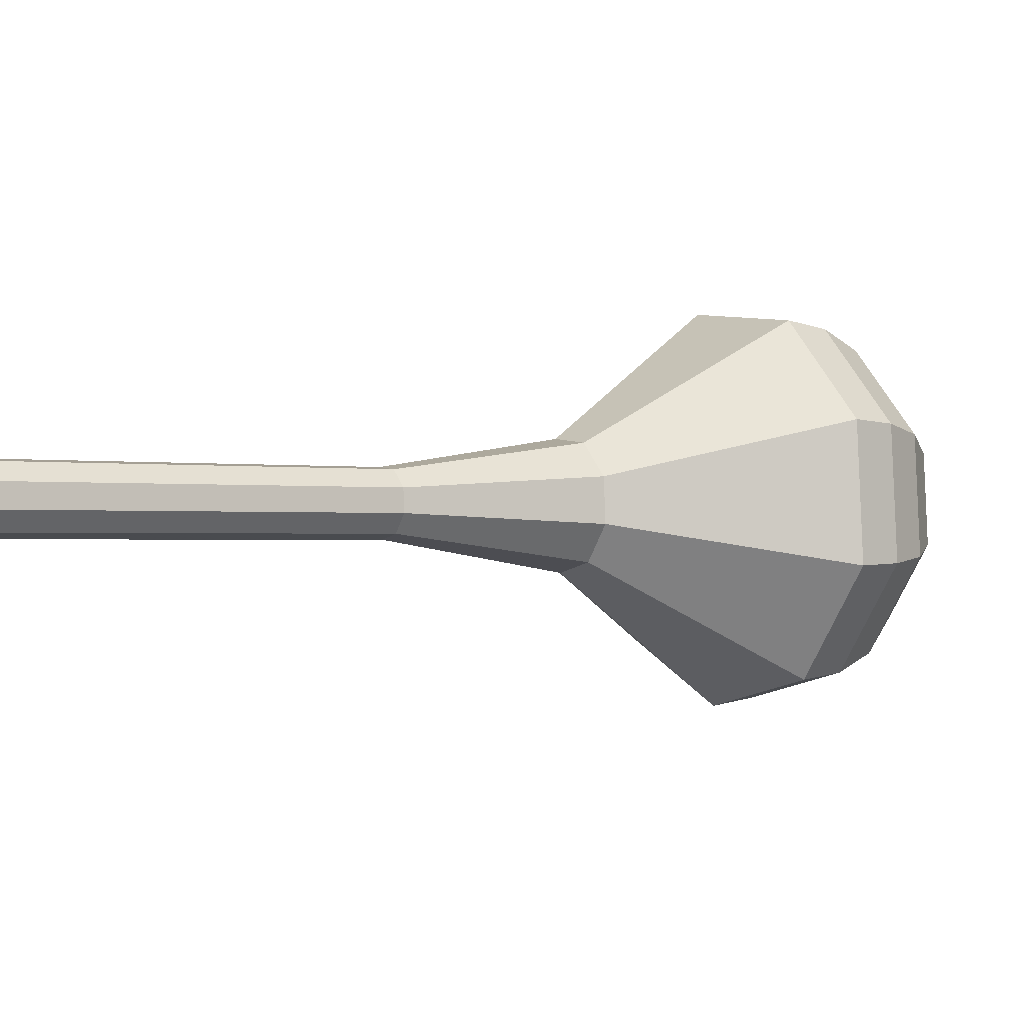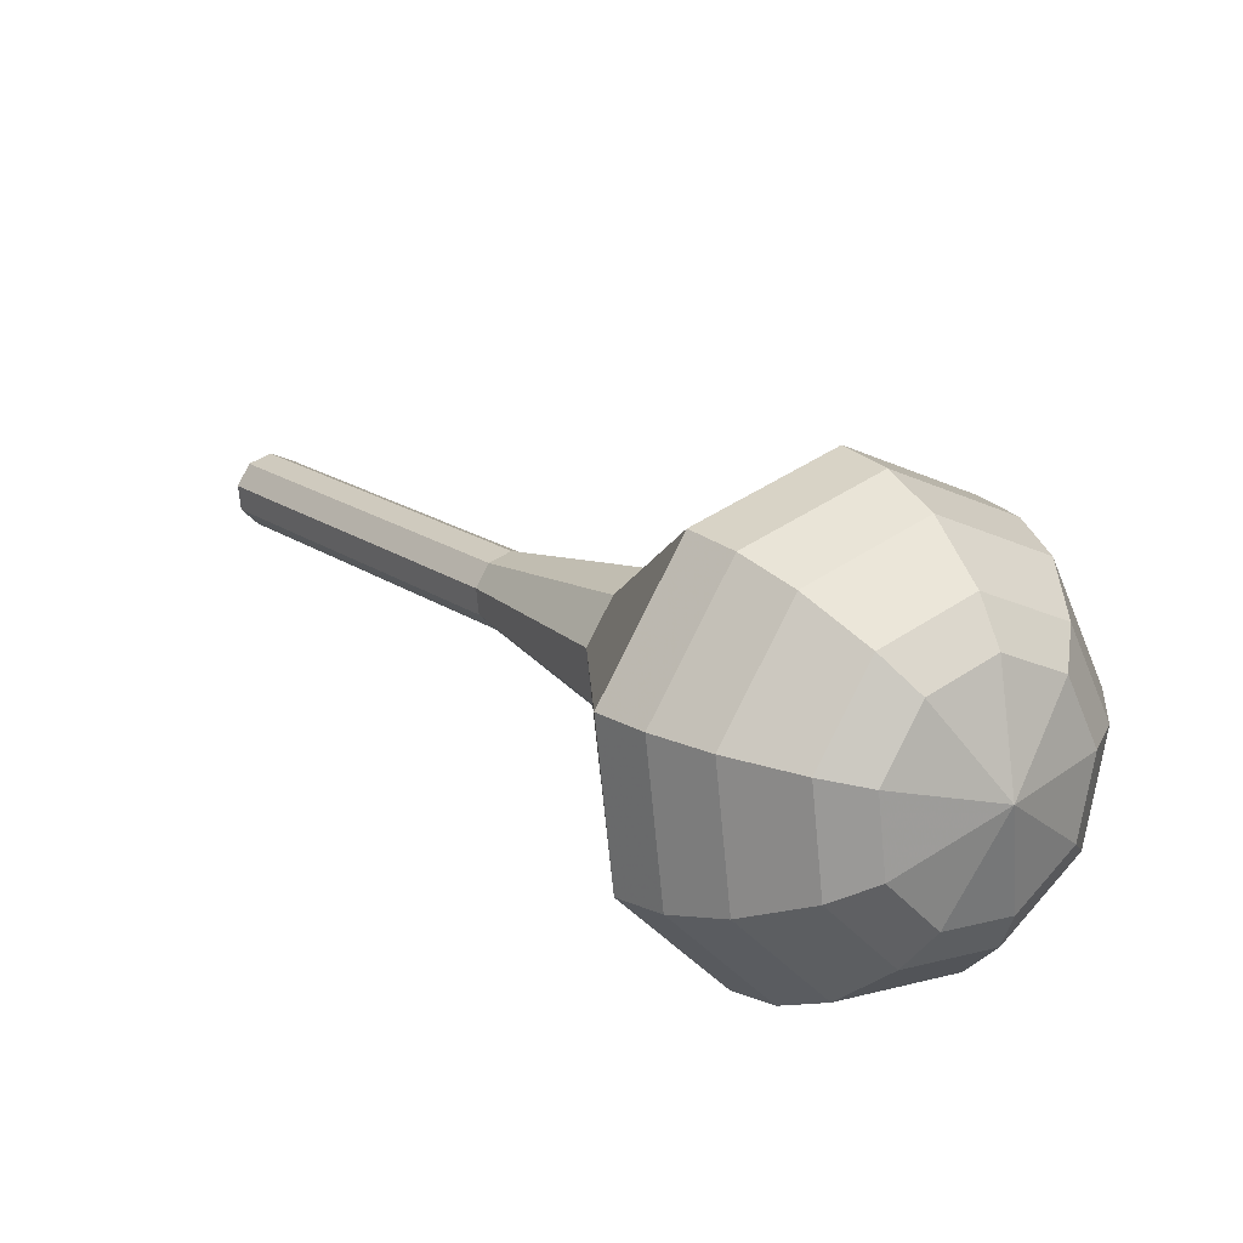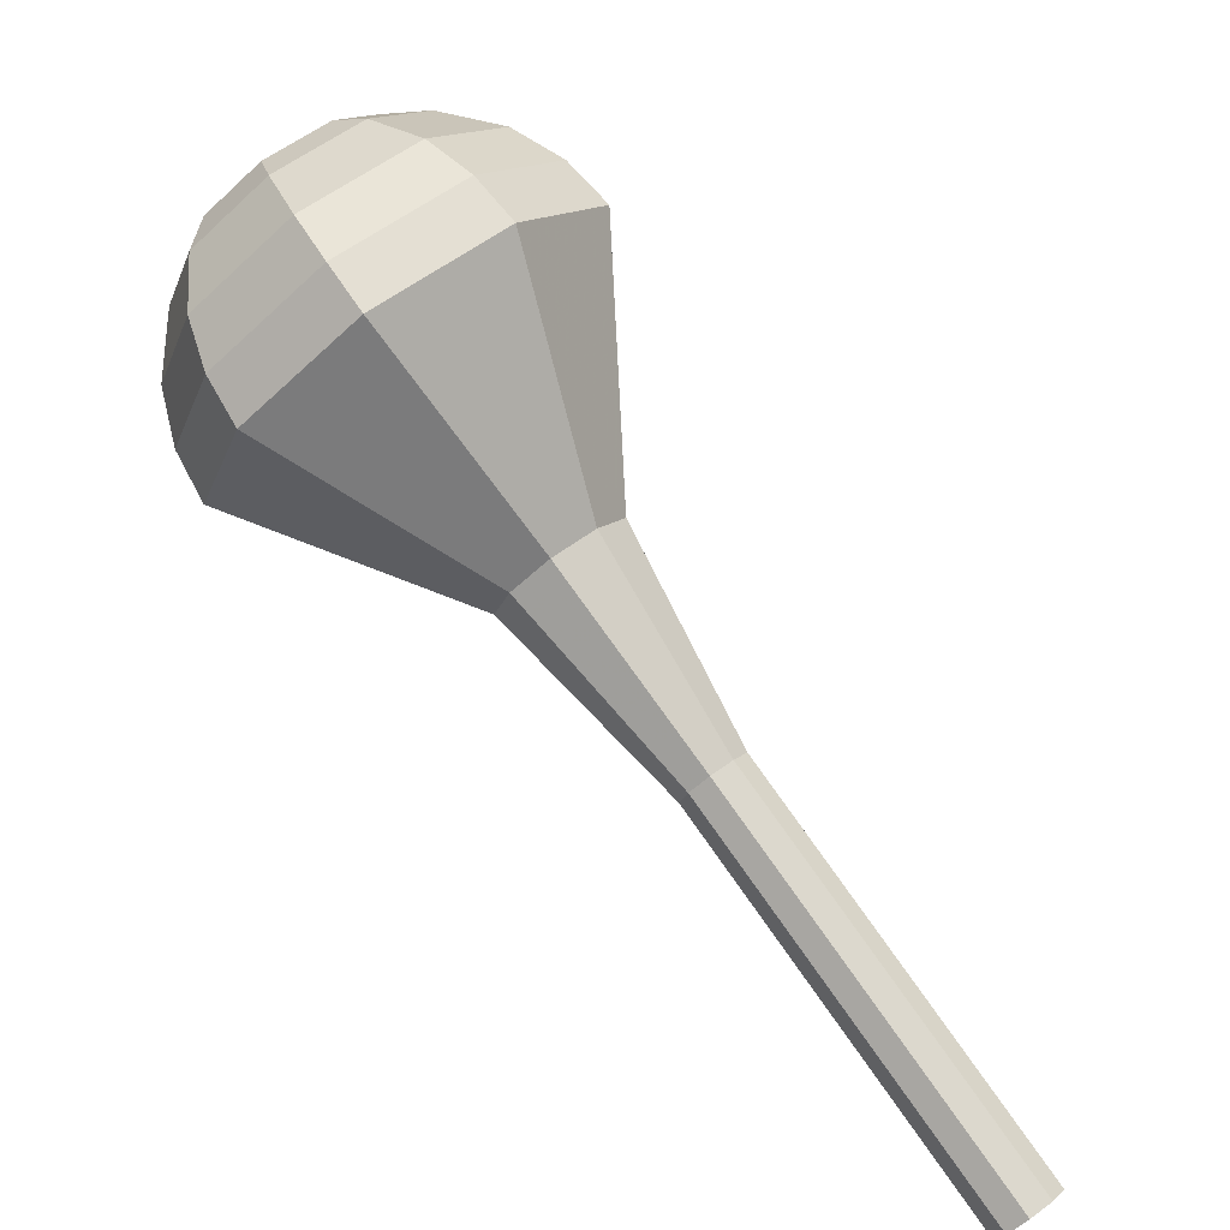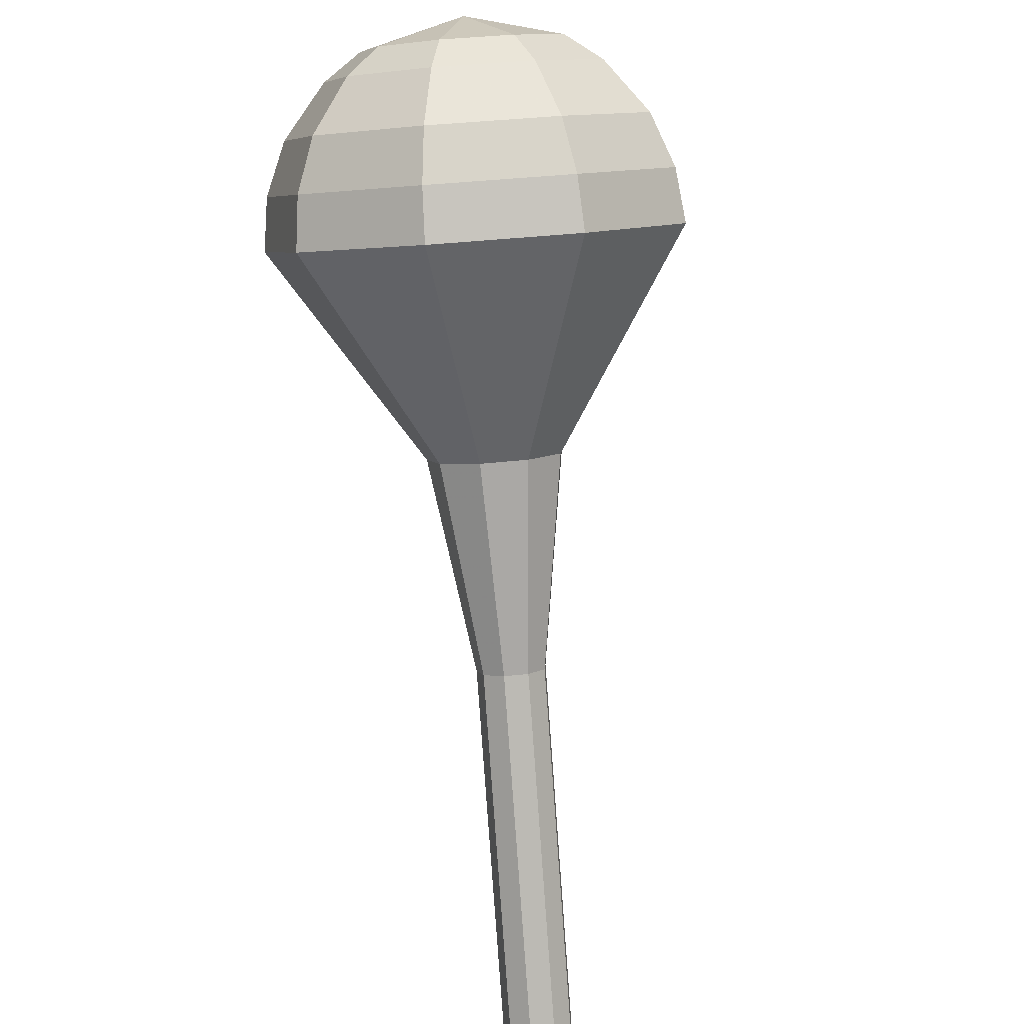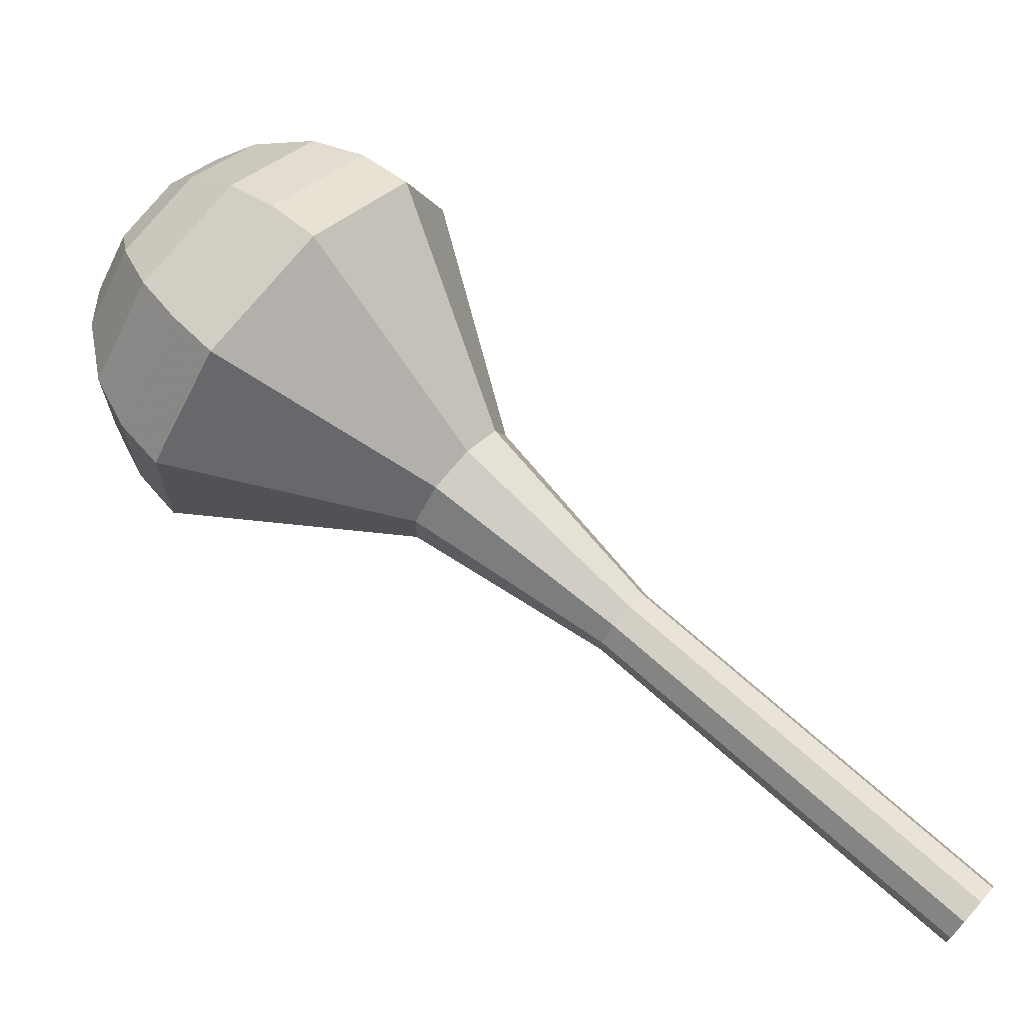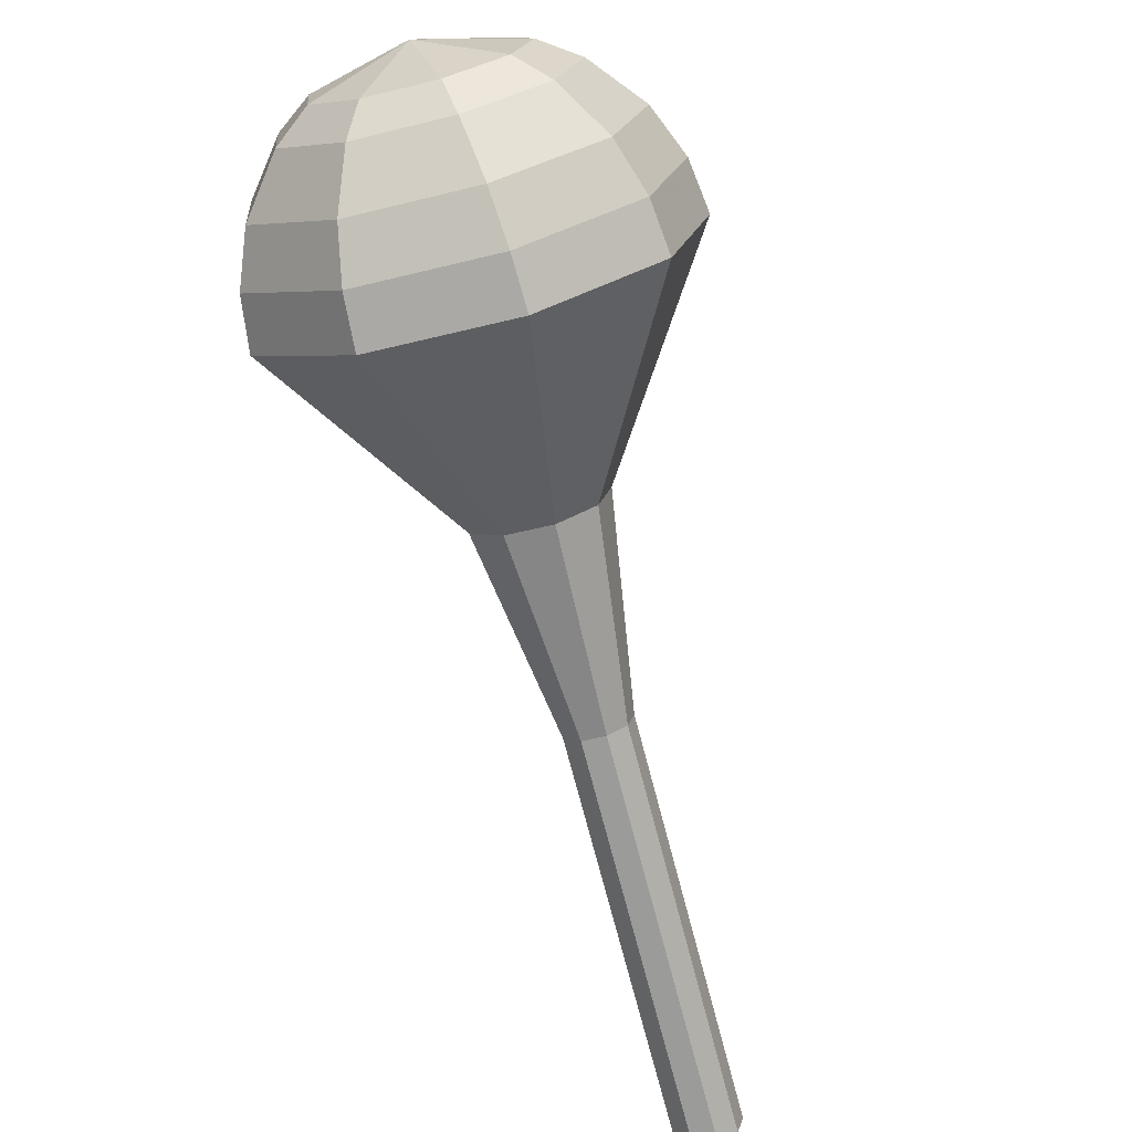
<metadata>
{"format":"obj","ext":"obj","renderer":"f3d","projection":"perspective","resolution":1024,"background":"white","views":[{"elev":-68.7,"azim":24.9,"up":"+Z"},{"elev":58.2,"azim":87.2,"up":"+Z"},{"elev":38.1,"azim":-173.7,"up":"+Y"},{"elev":-49.6,"azim":135.0,"up":"+Z"},{"elev":16.7,"azim":167.2,"up":"+Y"},{"elev":74.0,"azim":-147.5,"up":"+Y"}]}
</metadata>
<code>
g tube1
v 109.2 115.6 165
v 109.4 116.1 164.3
v 109.1 116.8 164
v 108.5 117.4 164.1
v 107.8 117.6 164.6
v 107.5 117.3 165.4
v 107.6 116.7 165.9
v 108.1 116 166
v 108.7 115.5 165.7
v 109.2 115.6 165
v 111.7 117.6 167.1
v 111.8 118.2 166.4
v 111.5 118.9 166
v 110.9 119.5 166.2
v 110.3 119.7 166.7
v 109.9 119.4 167.4
v 110 118.7 168
v 110.5 118 168.1
v 111.2 117.6 167.7
v 111.7 117.6 167.1
v 114.1 119.7 169.1
v 114.3 120.2 168.4
v 114 120.9 168.1
v 113.4 121.5 168.2
v 112.7 121.7 168.8
v 112.4 121.4 169.5
v 112.5 120.8 170
v 112.9 120.1 170.2
v 113.6 119.6 169.8
v 114.1 119.7 169.1
v 116.6 121.8 171.2
v 116.7 122.3 170.5
v 116.4 123 170.2
v 115.8 123.6 170.3
v 115.2 123.8 170.8
v 114.8 123.5 171.5
v 114.9 122.8 172.1
v 115.4 122.1 172.2
v 116 121.7 171.9
v 116.6 121.8 171.2
v 119 123.8 173.2
v 119.2 124.3 172.6
v 118.9 125 172.2
v 118.3 125.6 172.3
v 117.6 125.8 172.9
v 117.3 125.5 173.6
v 117.4 124.9 174.2
v 117.8 124.2 174.3
v 118.5 123.8 173.9
v 119 123.8 173.2
v 124.7 127 177.4
v 125 128 176.1
v 124.4 129.4 175.4
v 123.2 130.6 175.6
v 122 130.9 176.7
v 121.3 130.3 178.1
v 121.5 129.1 179.1
v 122.4 127.7 179.4
v 123.7 126.9 178.7
v 124.7 127 177.4
v 132.8 127.3 181.5
v 133.7 130.3 177.4
v 131.9 134.6 175.3
v 128.3 138.1 176
v 124.5 139.3 179.3
v 122.4 137.5 183.7
v 122.9 133.6 187
v 125.8 129.4 187.7
v 129.7 126.9 185.6
v 132.8 127.3 181.5
v 133.9 128.5 182.5
v 134.7 131.4 178.6
v 133 135.5 176.5
v 129.5 139 177.2
v 125.8 140.1 180.4
v 123.8 138.4 184.6
v 124.3 134.6 187.8
v 127 130.6 188.5
v 130.8 128.1 186.4
v 133.9 128.5 182.5
v 134.6 130.1 183.5
v 135.3 132.7 180
v 133.8 136.4 178.2
v 130.7 139.5 178.8
v 127.4 140.5 181.7
v 125.6 138.9 185.4
v 126 135.6 188.3
v 128.5 131.9 188.9
v 131.9 129.8 187
v 134.6 130.1 183.5
v 134.8 132.2 184.6
v 135.4 134.2 181.9
v 134.2 137.1 180.4
v 131.8 139.4 180.9
v 129.3 140.2 183.1
v 127.9 139 186
v 128.2 136.4 188.2
v 130.1 133.7 188.7
v 132.7 132 187.2
v 134.8 132.2 184.6
v 134.6 133.8 185.1
v 135 135.2 183.1
v 134.1 137.3 182.1
v 132.4 139 182.4
v 130.5 139.6 184
v 129.5 138.7 186.1
v 129.7 136.8 187.7
v 131.1 134.8 188.1
v 133 133.6 187
v 134.6 133.8 185.1
v 132.8 137.1 185.6
v 132.8 137.1 185.6
v 132.8 137.1 185.6
v 132.8 137.1 185.6
v 132.8 137.1 185.6
v 132.8 137.1 185.6
v 132.8 137.1 185.6
v 132.8 137.1 185.6
v 132.8 137.1 185.6
v 132.8 137.1 185.6
f 1 2 12
f 12 11 1
f 2 3 13
f 13 12 2
f 3 4 14
f 14 13 3
f 4 5 15
f 15 14 4
f 5 6 16
f 16 15 5
f 6 7 17
f 17 16 6
f 7 8 18
f 18 17 7
f 8 9 19
f 19 18 8
f 9 10 20
f 20 19 9
f 11 12 22
f 22 21 11
f 12 13 23
f 23 22 12
f 13 14 24
f 24 23 13
f 14 15 25
f 25 24 14
f 15 16 26
f 26 25 15
f 16 17 27
f 27 26 16
f 17 18 28
f 28 27 17
f 18 19 29
f 29 28 18
f 19 20 30
f 30 29 19
f 21 22 32
f 32 31 21
f 22 23 33
f 33 32 22
f 23 24 34
f 34 33 23
f 24 25 35
f 35 34 24
f 25 26 36
f 36 35 25
f 26 27 37
f 37 36 26
f 27 28 38
f 38 37 27
f 28 29 39
f 39 38 28
f 29 30 40
f 40 39 29
f 31 32 42
f 42 41 31
f 32 33 43
f 43 42 32
f 33 34 44
f 44 43 33
f 34 35 45
f 45 44 34
f 35 36 46
f 46 45 35
f 36 37 47
f 47 46 36
f 37 38 48
f 48 47 37
f 38 39 49
f 49 48 38
f 39 40 50
f 50 49 39
f 41 42 52
f 52 51 41
f 42 43 53
f 53 52 42
f 43 44 54
f 54 53 43
f 44 45 55
f 55 54 44
f 45 46 56
f 56 55 45
f 46 47 57
f 57 56 46
f 47 48 58
f 58 57 47
f 48 49 59
f 59 58 48
f 49 50 60
f 60 59 49
f 51 52 62
f 62 61 51
f 52 53 63
f 63 62 52
f 53 54 64
f 64 63 53
f 54 55 65
f 65 64 54
f 55 56 66
f 66 65 55
f 56 57 67
f 67 66 56
f 57 58 68
f 68 67 57
f 58 59 69
f 69 68 58
f 59 60 70
f 70 69 59
f 61 62 72
f 72 71 61
f 62 63 73
f 73 72 62
f 63 64 74
f 74 73 63
f 64 65 75
f 75 74 64
f 65 66 76
f 76 75 65
f 66 67 77
f 77 76 66
f 67 68 78
f 78 77 67
f 68 69 79
f 79 78 68
f 69 70 80
f 80 79 69
f 71 72 82
f 82 81 71
f 72 73 83
f 83 82 72
f 73 74 84
f 84 83 73
f 74 75 85
f 85 84 74
f 75 76 86
f 86 85 75
f 76 77 87
f 87 86 76
f 77 78 88
f 88 87 77
f 78 79 89
f 89 88 78
f 79 80 90
f 90 89 79
f 81 82 92
f 92 91 81
f 82 83 93
f 93 92 82
f 83 84 94
f 94 93 83
f 84 85 95
f 95 94 84
f 85 86 96
f 96 95 85
f 86 87 97
f 97 96 86
f 87 88 98
f 98 97 87
f 88 89 99
f 99 98 88
f 89 90 100
f 100 99 89
f 91 92 102
f 102 101 91
f 92 93 103
f 103 102 92
f 93 94 104
f 104 103 93
f 94 95 105
f 105 104 94
f 95 96 106
f 106 105 95
f 96 97 107
f 107 106 96
f 97 98 108
f 108 107 97
f 98 99 109
f 109 108 98
f 99 100 110
f 110 109 99
f 101 102 112
f 112 111 101
f 102 103 113
f 113 112 102
f 103 104 114
f 114 113 103
f 104 105 115
f 115 114 104
f 105 106 116
f 116 115 105
f 106 107 117
f 117 116 106
f 107 108 118
f 118 117 107
f 108 109 119
f 119 118 108
f 109 110 120
f 120 119 109
g

</code>
